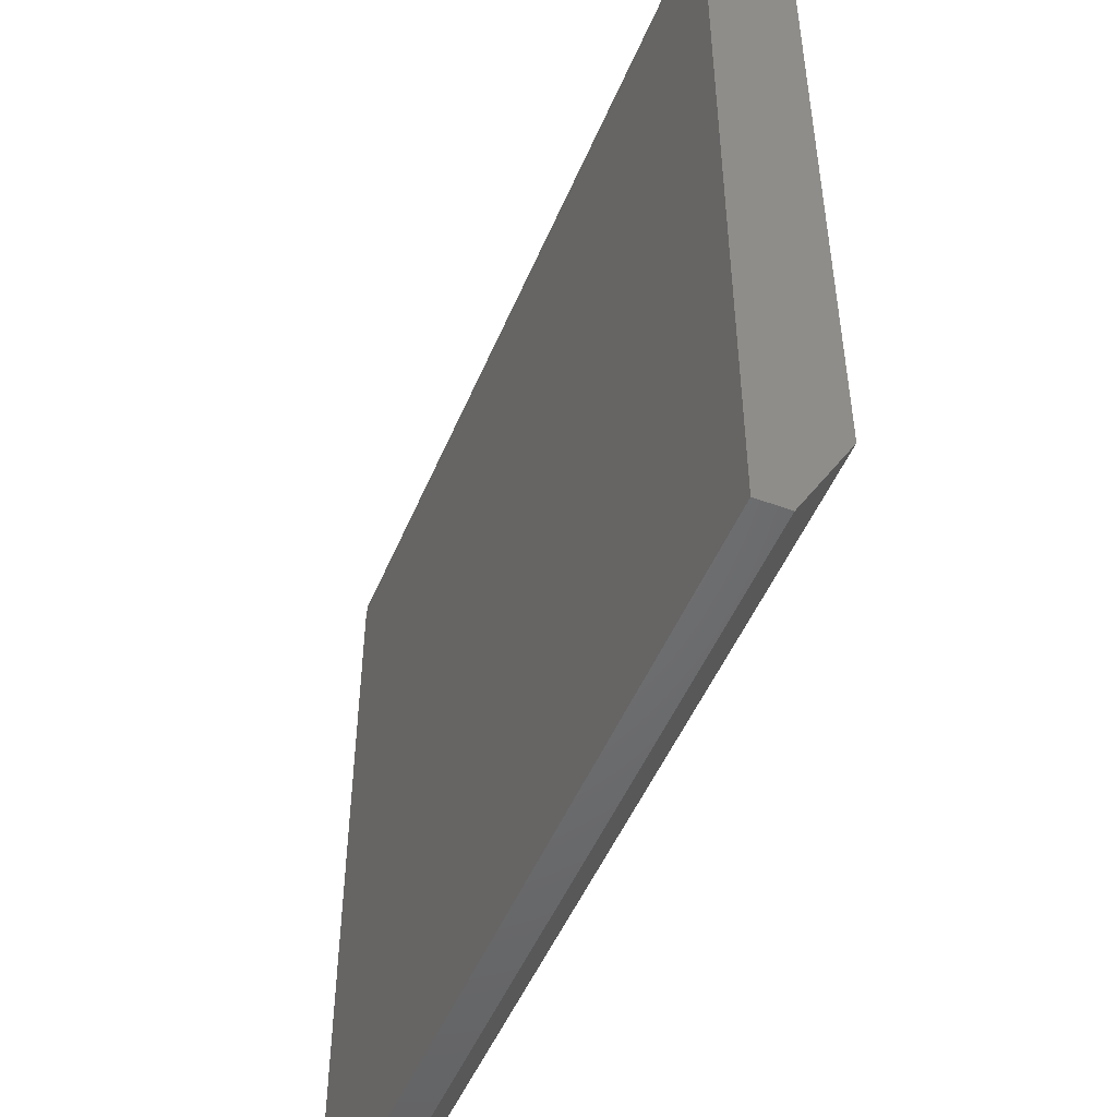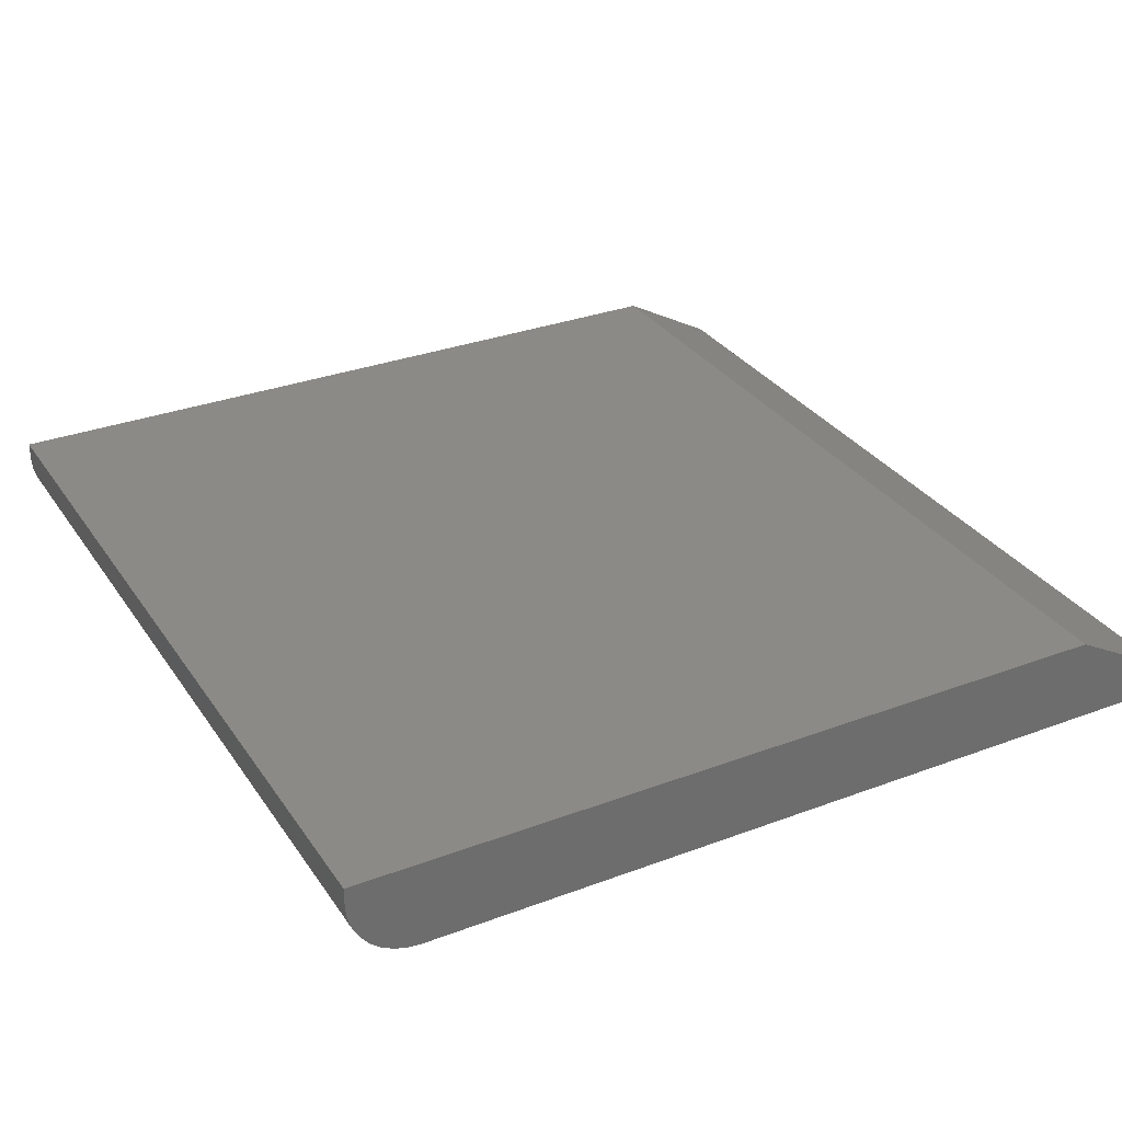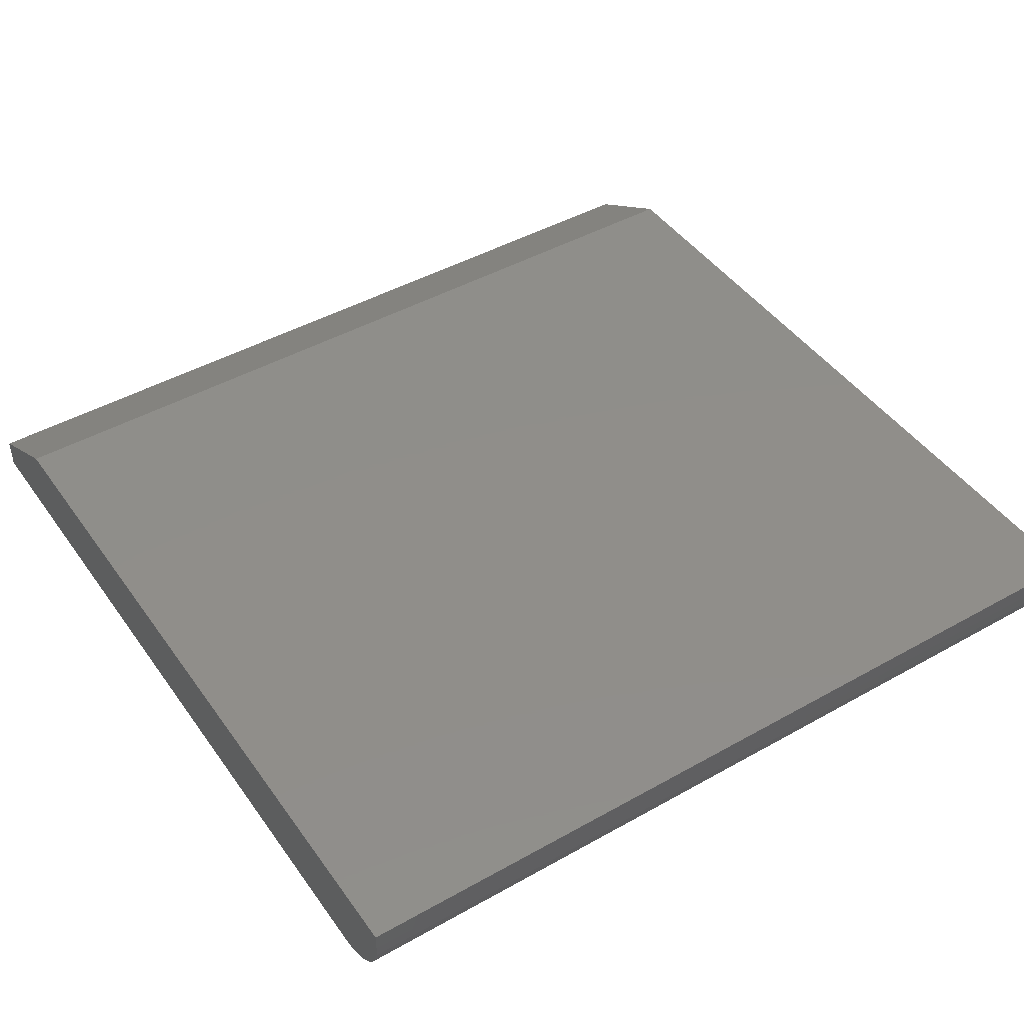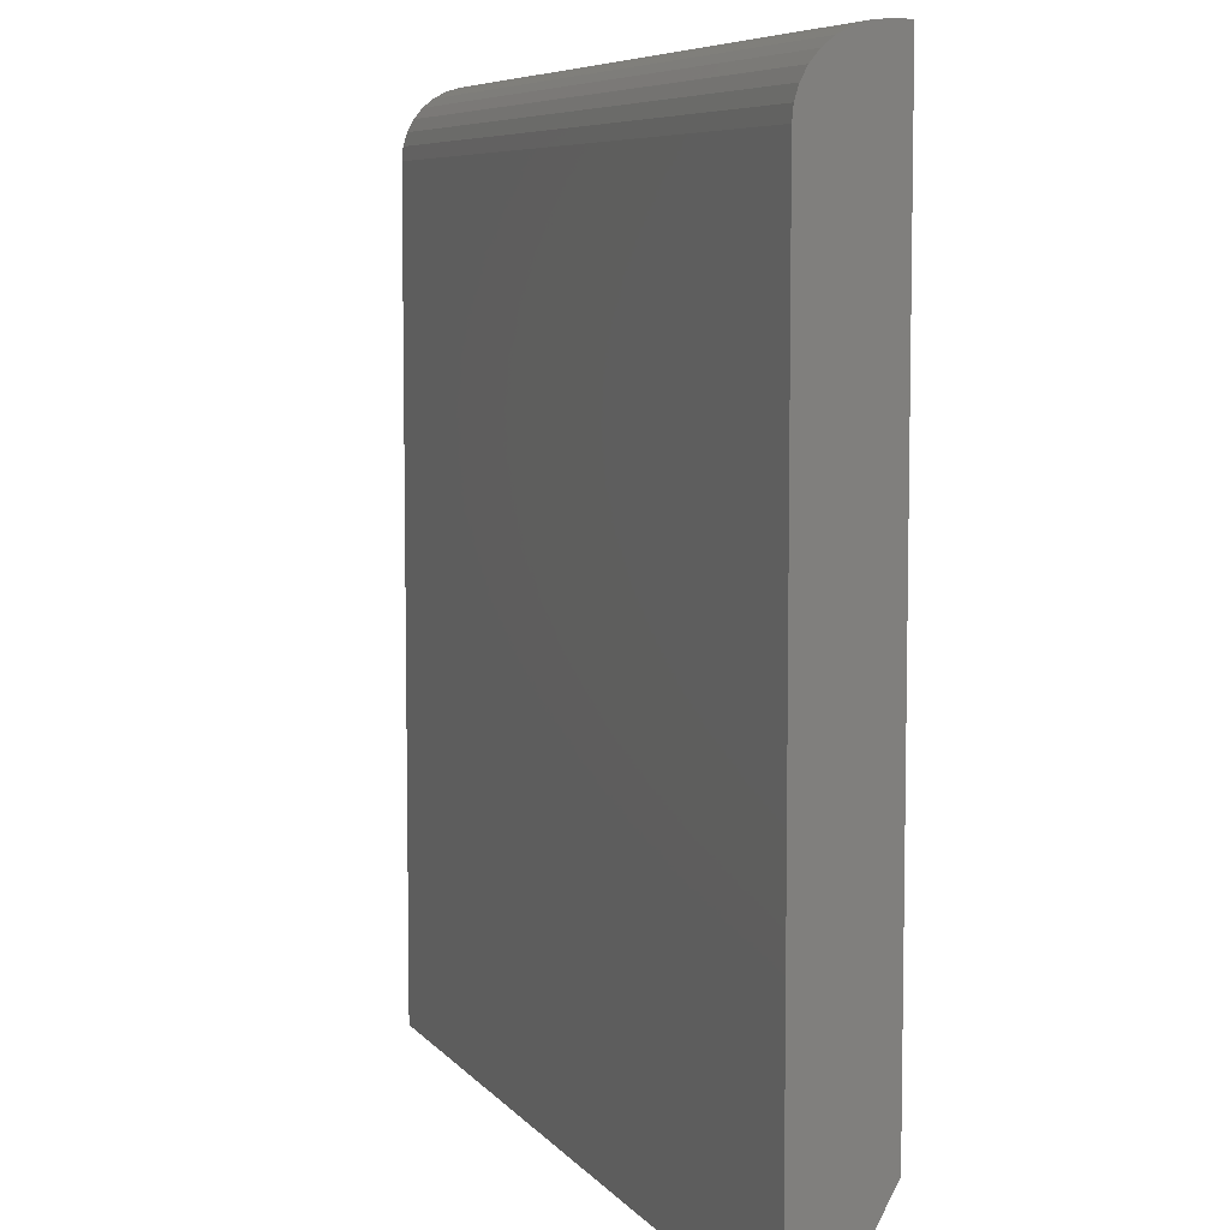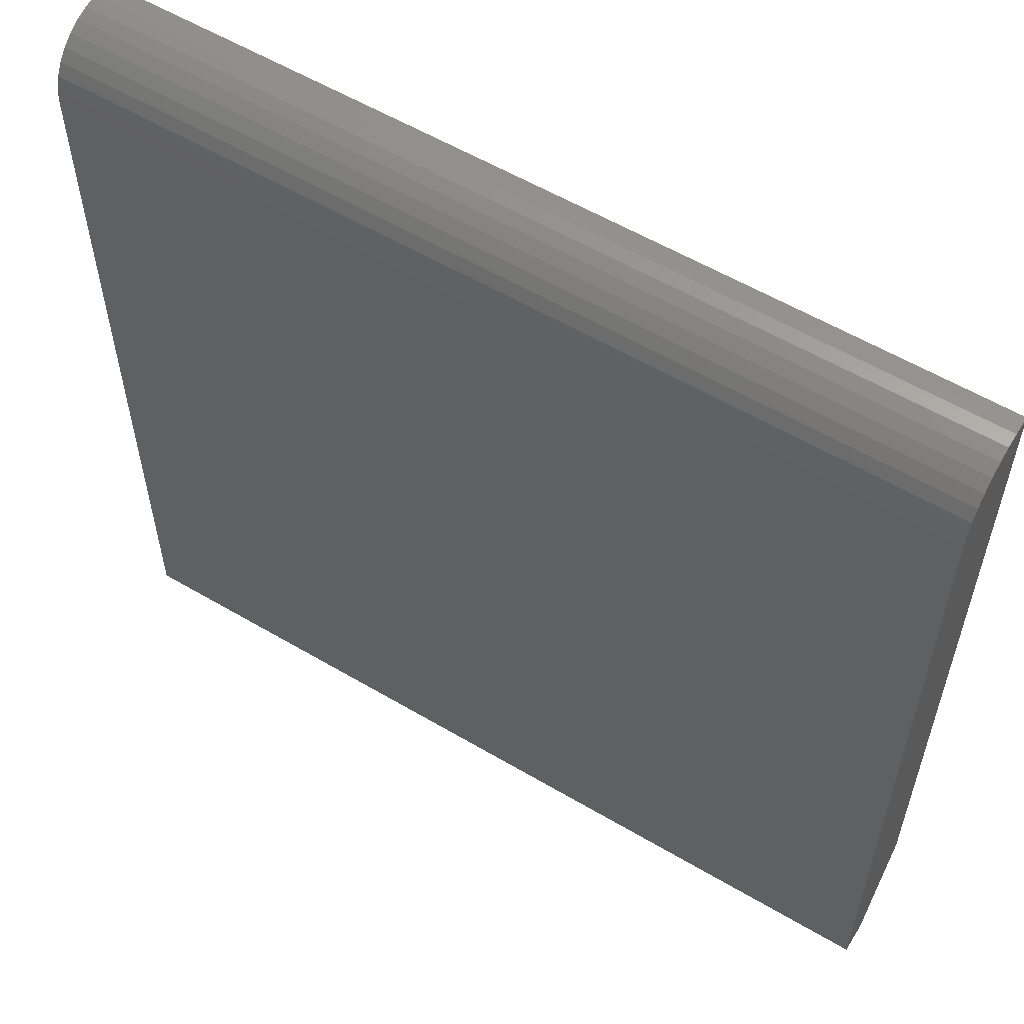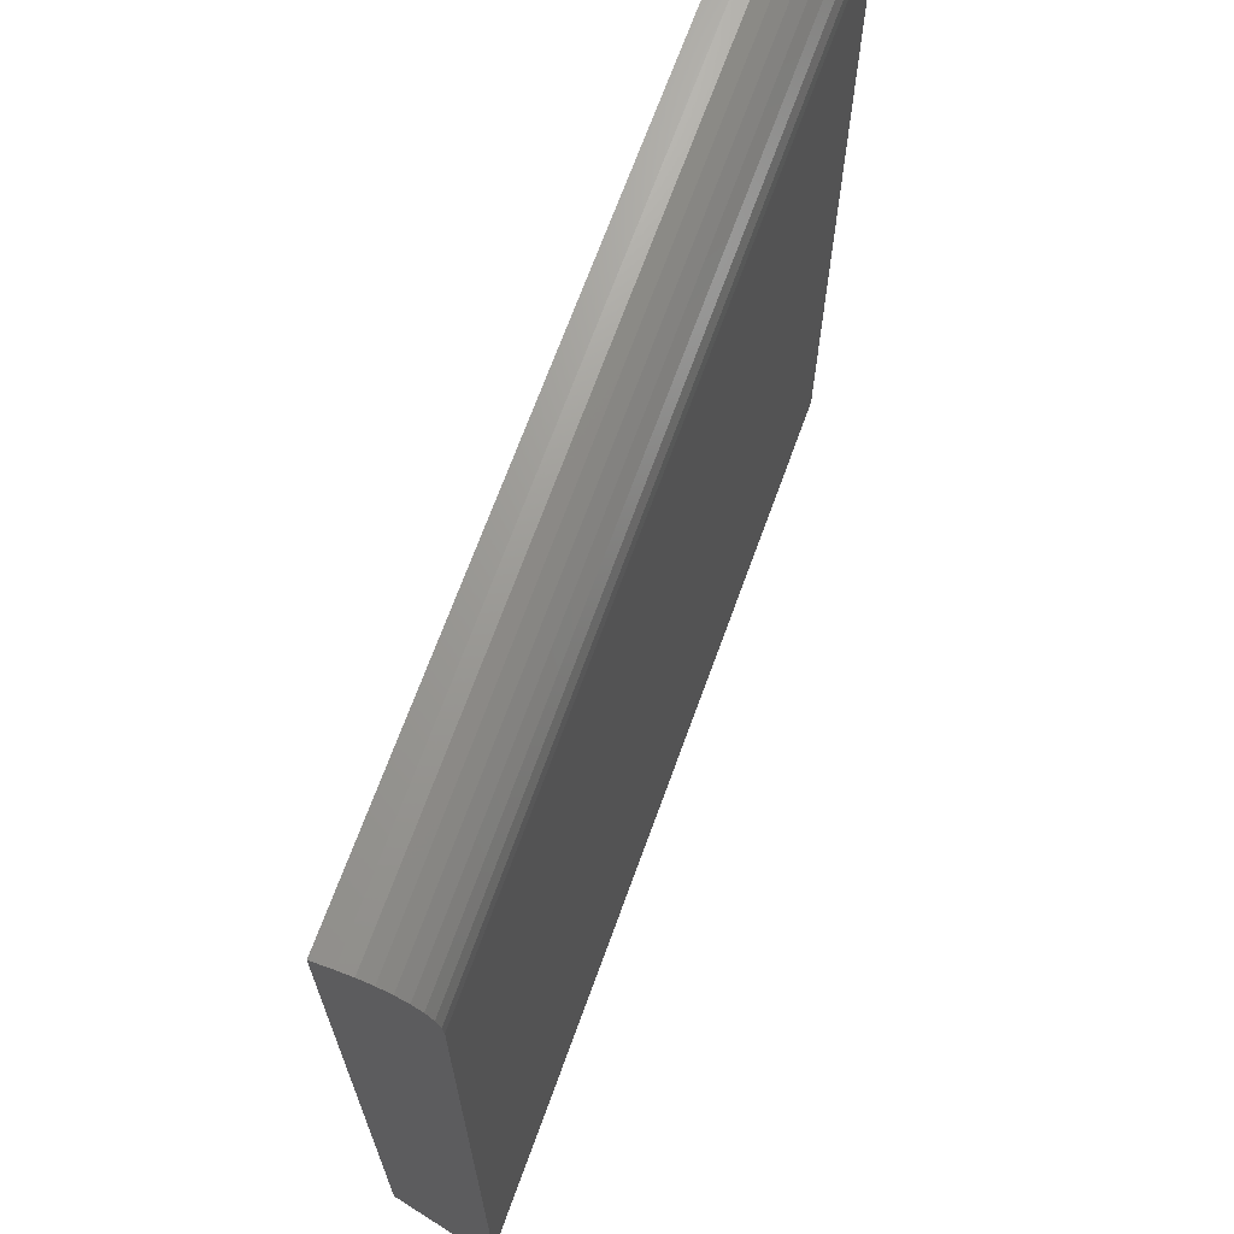
<metadata>
{"format":"stl","ext":"stl","renderer":"f3d","projection":"perspective","resolution":1024,"background":"white","views":[{"elev":-49.9,"azim":-112.3,"up":"+Y"},{"elev":31.2,"azim":-118.2,"up":"+Z"},{"elev":45.1,"azim":146.9,"up":"+Z"},{"elev":6.9,"azim":-110.6,"up":"+Y"},{"elev":57.6,"azim":-148.5,"up":"+Y"},{"elev":68.6,"azim":109.9,"up":"+Y"}]}
</metadata>
<code>
# stl→obj: 26 verts, 48 faces
v -0.75 -0.5781 0.1484
v -0.75 -0.75 0
v -0.75 -0.75 0.05469
v -0.75 0.75 0.1172
v -0.75 0.7477 0.09433
v -0.75 0.75 0.1484
v -0.75 0.6328 0
v -0.75 0.7411 0.07234
v -0.75 0.7303 0.05208
v -0.75 0.7157 0.03432
v -0.75 0.6979 0.01975
v -0.75 0.6777 0.00892
v -0.75 0.6557 0.002252
v 0.75 -0.75 0
v 0.75 -0.5781 0.1484
v 0.75 -0.75 0.05469
v 0.75 0.75 0.1484
v 0.75 0.6328 0
v 0.75 0.6557 0.002252
v 0.75 0.6777 0.00892
v 0.75 0.6979 0.01975
v 0.75 0.7157 0.03432
v 0.75 0.7303 0.05208
v 0.75 0.7411 0.07234
v 0.75 0.7477 0.09433
v 0.75 0.75 0.1172
f 1 2 3
f 4 5 6
f 7 2 1
f 7 1 6
f 7 6 5
f 7 5 8
f 7 8 9
f 7 9 10
f 7 10 11
f 7 11 12
f 7 12 13
f 14 15 16
f 17 15 14
f 17 14 18
f 17 18 19
f 17 19 20
f 17 20 21
f 17 21 22
f 17 22 23
f 17 23 24
f 17 24 25
f 17 25 26
f 2 7 14
f 14 7 18
f 17 26 6
f 6 26 4
f 18 7 19
f 19 7 13
f 19 13 20
f 20 13 12
f 20 12 21
f 21 12 11
f 21 11 22
f 22 11 10
f 22 10 23
f 23 10 9
f 23 9 24
f 24 9 8
f 24 8 25
f 25 8 5
f 25 5 26
f 26 5 4
f 1 15 6
f 6 15 17
f 3 2 16
f 16 2 14
f 15 1 16
f 16 1 3

</code>
